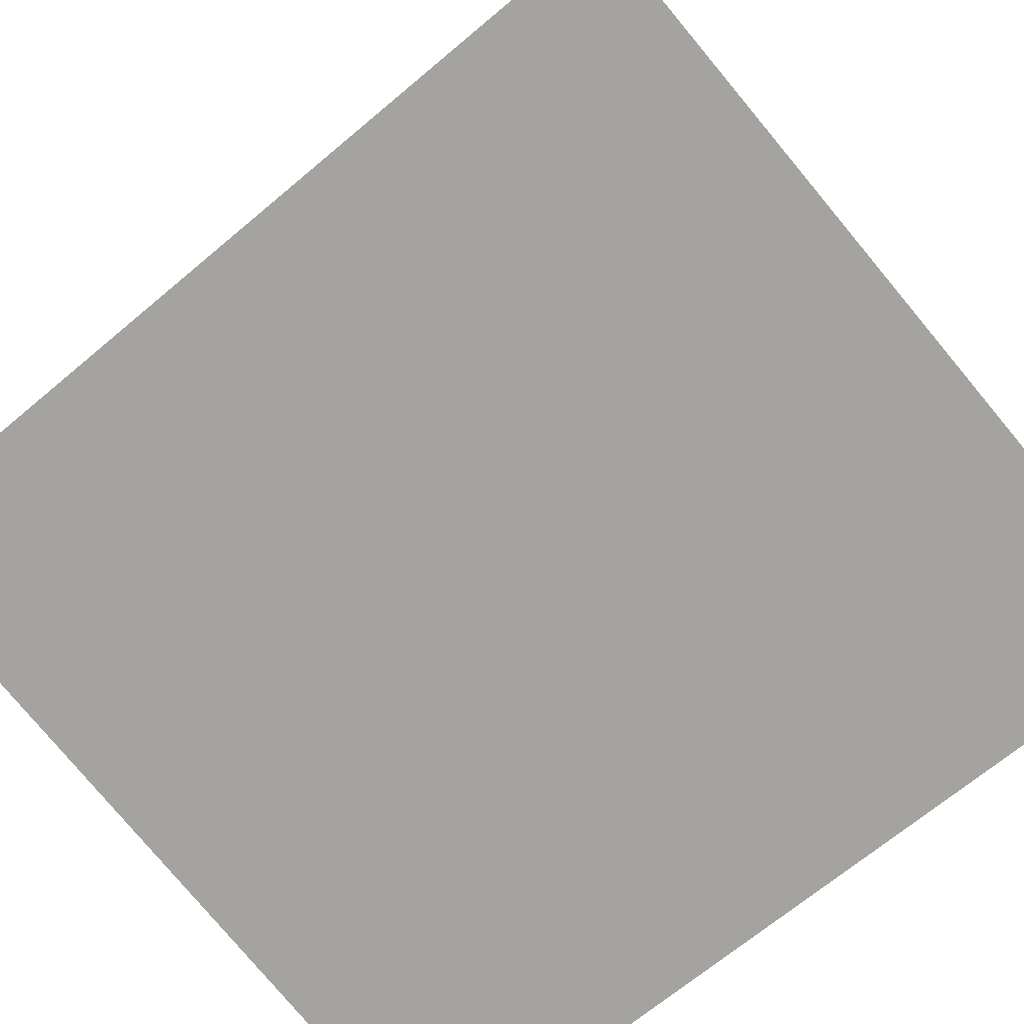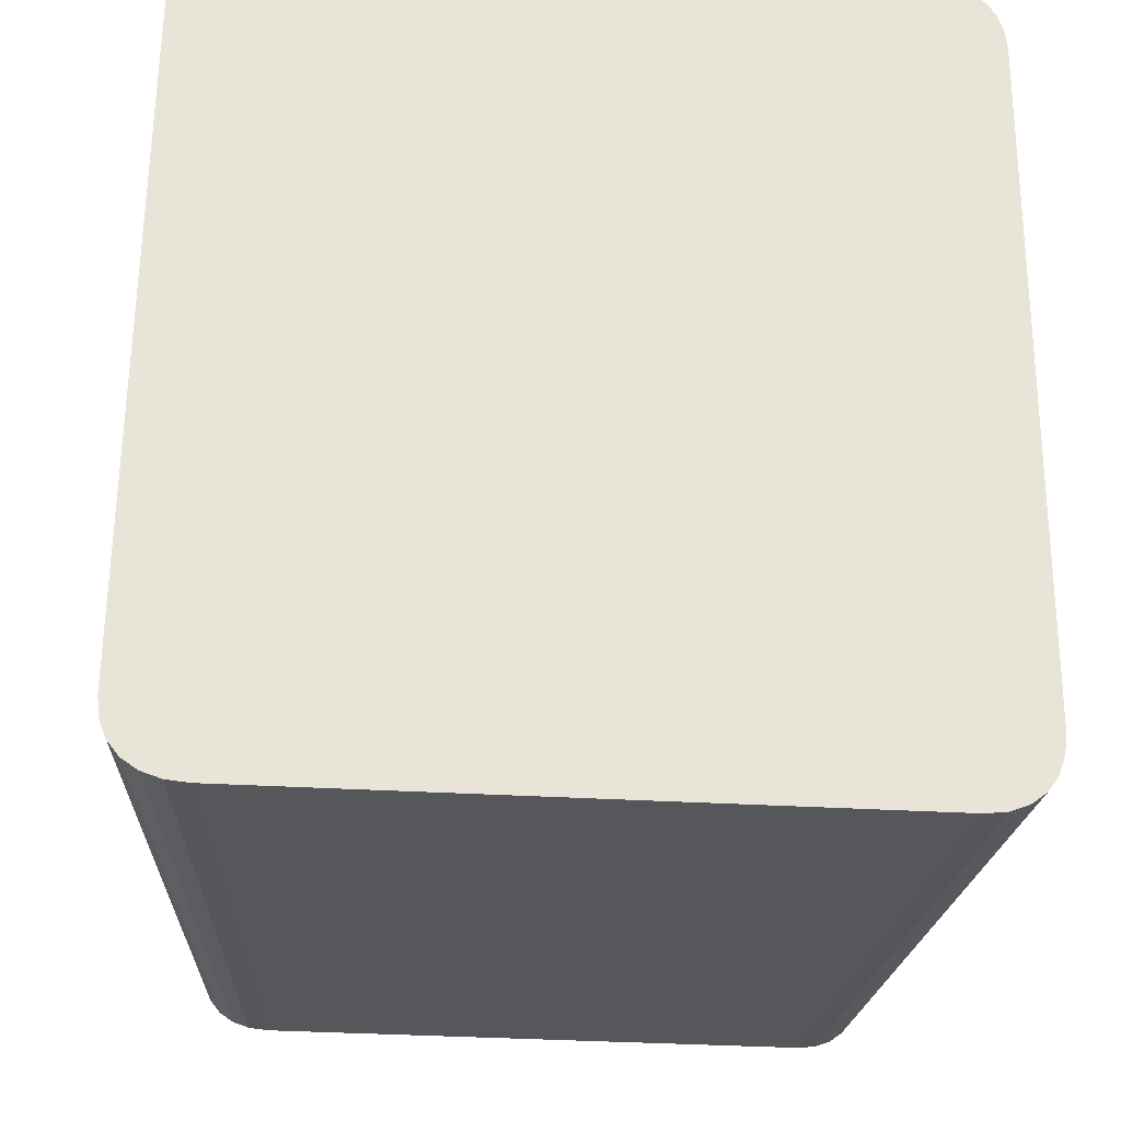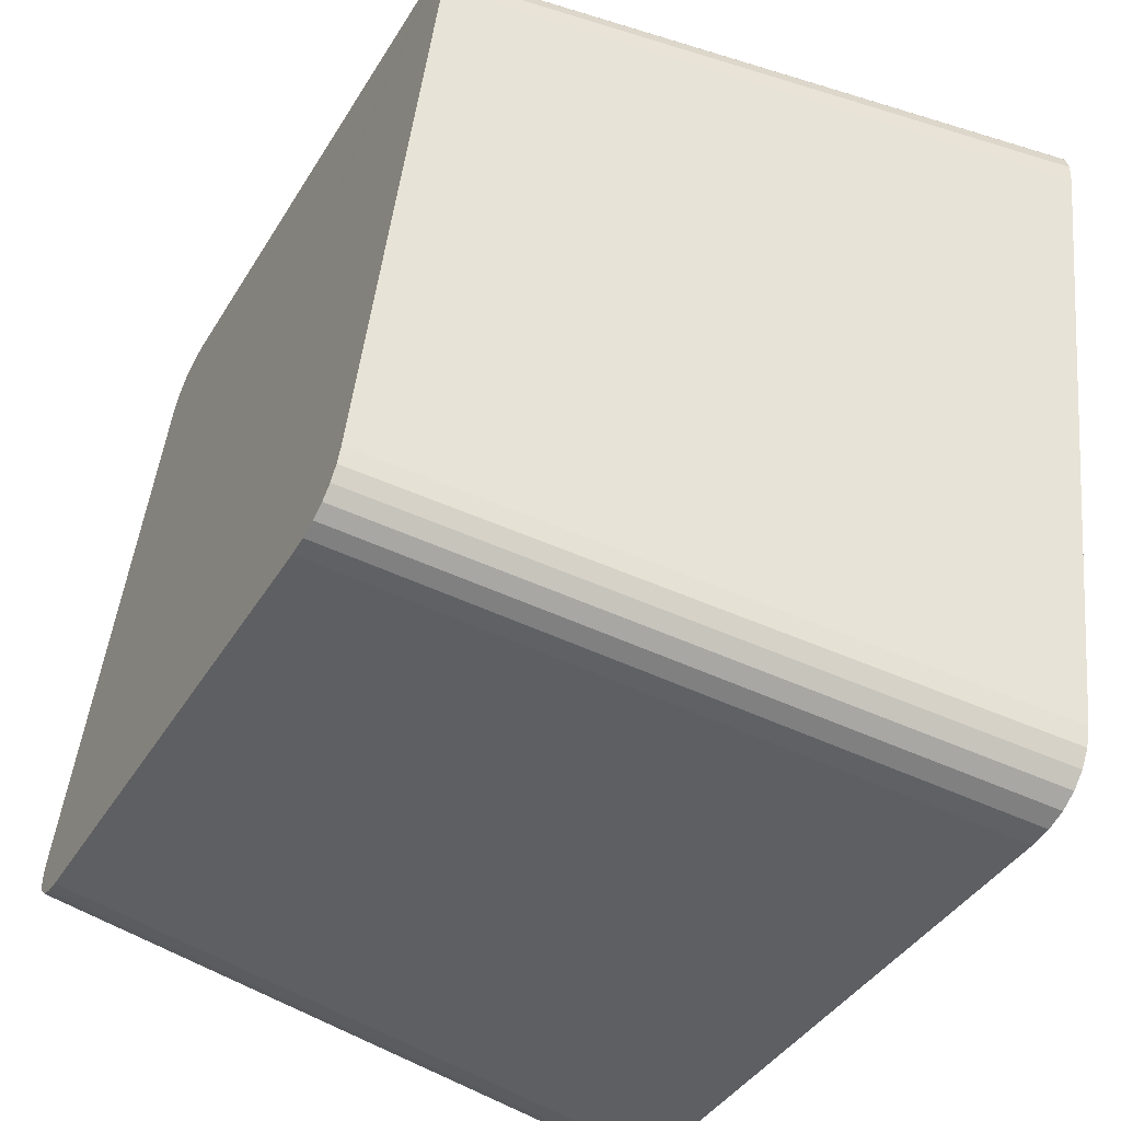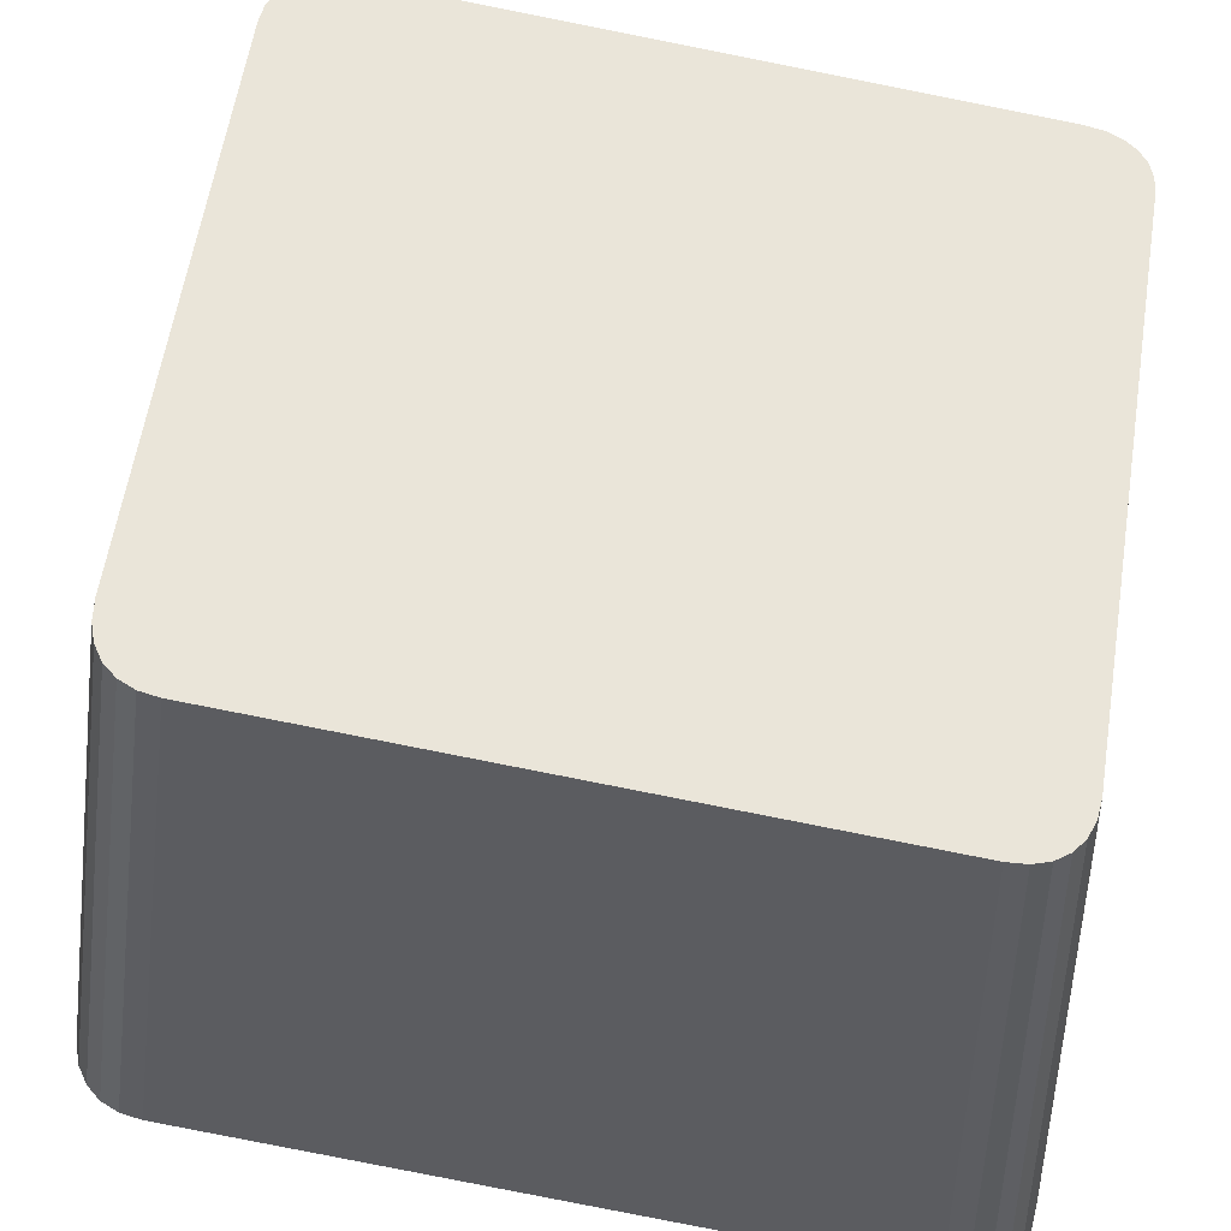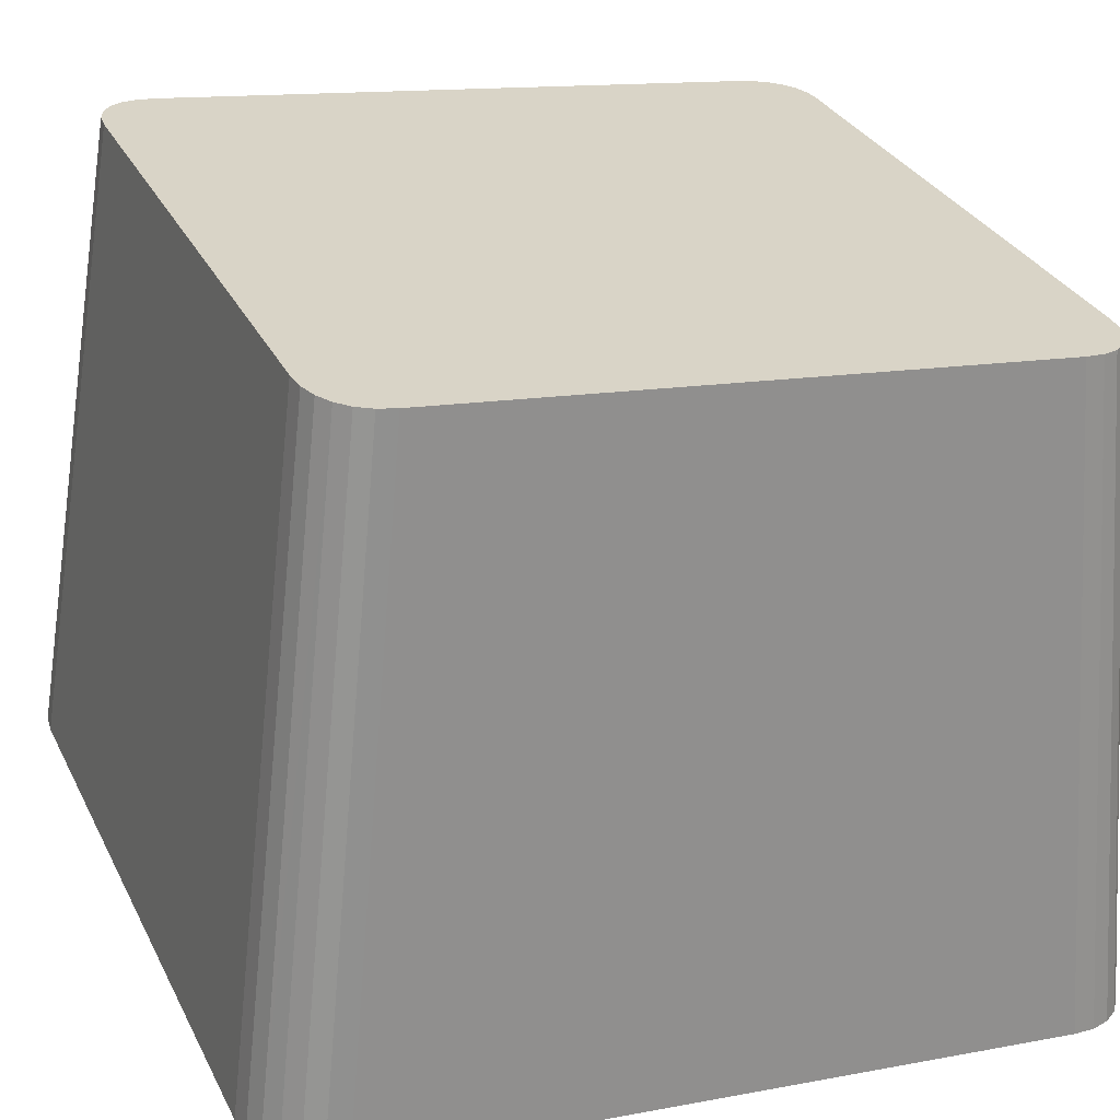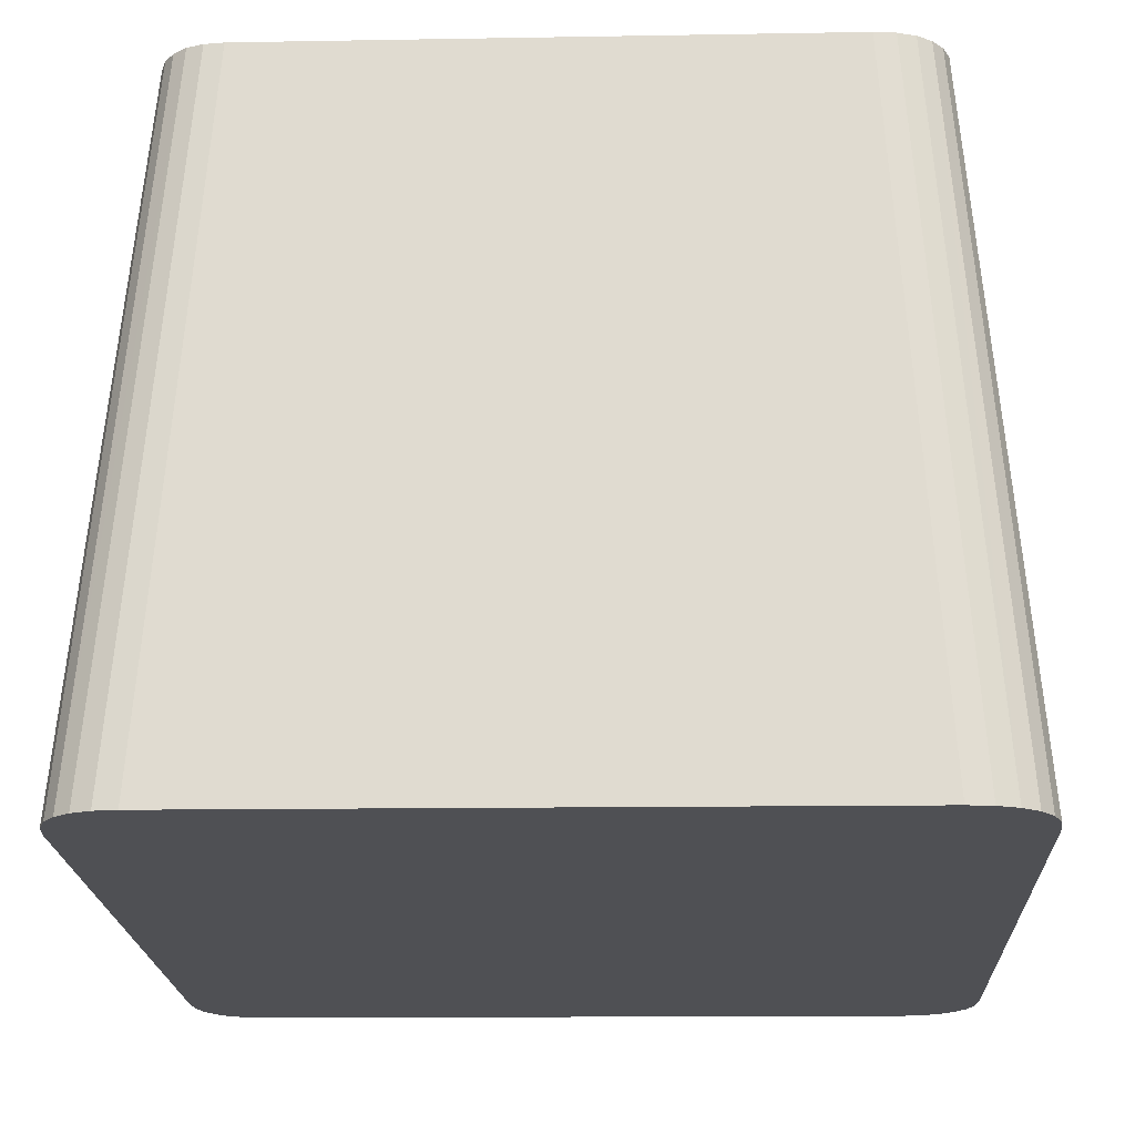
<metadata>
{"format":"obj","ext":"obj","renderer":"f3d","projection":"perspective","resolution":1024,"background":"white","views":[{"elev":-78.1,"azim":-50.2,"up":"+Y"},{"elev":-34.9,"azim":-4.4,"up":"+Z"},{"elev":-39.1,"azim":-118.0,"up":"+Z"},{"elev":59.0,"azim":-81.1,"up":"+Y"},{"elev":30.4,"azim":-112.5,"up":"+Y"},{"elev":-12.4,"azim":-177.6,"up":"+Y"}]}
</metadata>
<code>
o mesh42/mesh42-geometry#mesh42-geometry
v -0.1206 0.08289 -0.04627
v -0.1234 0.03035 -0.05397
v -0.1267 0.08289 -0.04627
v -0.1145 0.03035 -0.05397
v -0.1306 0.03035 -0.05397
v -0.0786 0.08227 -0.04106
v -0.1131 0.08289 -0.04627
v -0.07377 0.02962 -0.04782
v -0.1283 0.08287 -0.04611
v -0.105 0.03035 -0.05397
v -0.1324 0.03033 -0.05378
v -0.105 0.08289 -0.04627
v -0.1297 0.08281 -0.04566
v -0.09541 0.03035 -0.05397
v -0.134 0.03027 -0.05325
v -0.09694 0.08289 -0.04627
v -0.1308 0.08273 -0.04493
v -0.08672 0.03035 -0.05397
v -0.1353 0.03017 -0.05239
v -0.08957 0.08289 -0.04627
v -0.1316 0.08261 -0.04394
v -0.07968 0.03035 -0.05397
v -0.1363 0.03003 -0.05121
v -0.08361 0.08289 -0.04627
v -0.1321 0.08246 -0.0427
v -0.07396 0.02983 -0.0496
v -0.1369 0.02985 -0.04976
v -0.07876 0.08245 -0.04257
v -0.1322 0.08229 -0.04125
v -0.07797 0.03033 -0.05378
v -0.1371 0.02965 -0.04805
v -0.08216 0.08287 -0.04611
v -0.1322 0.08152 -0.03473
v -0.07449 0.03001 -0.05111
v -0.07921 0.0826 -0.04385
v -0.1371 0.02874 -0.04035
v -0.07377 0.0287 -0.04004
v -0.0786 0.08149 -0.03447
v -0.07652 0.03026 -0.05322
v -0.08093 0.08281 -0.04564
v -0.1322 0.08056 -0.02657
v -0.07536 0.03016 -0.05232
v -0.07994 0.08272 -0.04487
v -0.1371 0.0276 -0.03072
v -0.07377 0.02756 -0.03036
v -0.1322 0.07949 -0.01758
v -0.1371 0.02635 -0.02011
v -0.0786 0.08052 -0.02626
v -0.1234 0.02229 0.01412
v -0.1322 0.07842 -0.008575
v -0.1371 0.02509 -0.009488
v -0.1207 0.07606 0.01143
v -0.07377 0.0263 -0.01974
v -0.1144 0.02229 0.01412
v -0.1308 0.02229 0.01412
v -0.1322 0.07745 -0.00037
v -0.1371 0.02394 0.000194
v -0.1269 0.07606 0.01143
v -0.113 0.07606 0.01143
v -0.0786 0.07945 -0.01726
v -0.1326 0.02232 0.01393
v -0.1322 0.07667 0.00622
v -0.1371 0.02302 0.007973
v -0.1285 0.07608 0.01127
v -0.07377 0.02504 -0.009128
v -0.1046 0.02229 0.01412
v -0.1047 0.07606 0.01143
v -0.1341 0.02238 0.01337
v -0.1321 0.0765 0.007727
v -0.1369 0.02281 0.009751
v -0.1298 0.07613 0.0108
v -0.0786 0.07839 -0.00827
v -0.1354 0.02249 0.01247
v -0.1316 0.07634 0.009006
v -0.1363 0.02263 0.01126
v -0.1308 0.07622 0.01004
v -0.07377 0.0239 0.000504
v -0.0948 0.02229 0.01412
v -0.09642 0.07606 0.01143
v -0.0786 0.07742 -0.000108
v -0.07377 0.02299 0.0082
v -0.08598 0.02229 0.01412
v -0.08895 0.07606 0.01143
v -0.0786 0.07665 0.006413
v -0.07393 0.02279 0.009913
v -0.07899 0.02229 0.01412
v -0.08302 0.07606 0.01143
v -0.07874 0.07648 0.007865
v -0.0744 0.02262 0.01137
v -0.08174 0.07608 0.01127
v -0.07913 0.07633 0.009096
v -0.07748 0.02232 0.01393
v -0.07516 0.02248 0.01254
v -0.07978 0.07622 0.01009
v -0.08065 0.07613 0.01082
v -0.0762 0.02238 0.0134
f 1 2 3
f 1 4 2
f 3 2 5
f 7 4 1
f 8 2 4
f 8 5 2
f 3 5 9
f 7 10 4
f 8 4 10
f 8 11 5
f 9 5 11
f 12 10 7
f 8 10 14
f 8 15 11
f 9 11 13
f 12 14 10
f 8 14 18
f 8 19 15
f 13 11 15
f 16 14 12
f 13 15 17
f 16 18 14
f 8 18 22
f 8 23 19
f 17 15 19
f 20 18 16
f 19 21 17
f 20 22 18
f 8 22 26
f 8 27 23
f 19 23 21
f 24 22 20
f 23 25 21
f 26 22 30
f 26 28 8
f 8 31 27
f 23 27 25
f 8 28 6
f 24 30 22
f 27 29 25
f 26 30 34
f 26 35 28
f 8 36 31
f 27 31 29
f 8 6 37
f 24 32 30
f 31 33 29
f 34 30 39
f 34 35 26
f 37 36 8
f 31 36 33
f 6 38 37
f 32 39 30
f 34 39 42
f 34 43 35
f 37 44 36
f 36 41 33
f 37 38 45
f 32 40 39
f 40 42 39
f 42 43 34
f 37 47 44
f 36 44 41
f 38 48 45
f 45 49 37
f 40 43 42
f 44 46 41
f 37 51 47
f 44 47 46
f 45 48 53
f 45 54 49
f 37 49 55
f 47 50 46
f 37 57 51
f 47 51 50
f 48 60 53
f 53 54 45
f 59 49 54
f 52 55 49
f 37 55 61
f 51 56 50
f 37 63 57
f 51 57 56
f 58 55 52
f 52 49 59
f 53 60 65
f 53 66 54
f 59 54 67
f 58 61 55
f 37 61 68
f 56 57 62
f 37 70 63
f 57 63 62
f 64 61 58
f 60 72 65
f 65 66 53
f 67 54 66
f 64 68 61
f 37 68 73
f 62 63 69
f 37 75 70
f 69 63 70
f 71 68 64
f 65 72 77
f 65 78 66
f 67 66 79
f 71 73 68
f 37 73 75
f 69 70 74
f 74 70 75
f 76 73 71
f 72 80 77
f 77 78 65
f 79 66 78
f 76 75 73
f 74 75 76
f 80 81 77
f 77 82 78
f 79 78 83
f 80 84 81
f 81 82 77
f 83 78 82
f 84 85 81
f 81 86 82
f 83 82 87
f 84 88 85
f 81 85 86
f 87 82 86
f 88 89 85
f 85 89 86
f 90 87 86
f 88 91 89
f 89 92 86
f 90 86 92
f 91 93 89
f 89 93 92
f 95 90 92
f 91 94 93
f 93 96 92
f 95 92 96
f 94 96 93
f 94 95 96
f 3 2 1
f 2 4 1
f 5 2 3
f 3 1 6
f 1 4 7
f 4 2 8
f 2 5 8
f 9 5 3
f 1 7 6
f 9 3 6
f 4 10 7
f 10 4 8
f 5 11 8
f 11 5 9
f 7 12 6
f 13 9 6
f 7 10 12
f 14 10 8
f 11 15 8
f 13 11 9
f 12 16 6
f 17 13 6
f 10 14 12
f 18 14 8
f 15 19 8
f 15 11 13
f 16 20 6
f 12 14 16
f 17 15 13
f 21 17 6
f 14 18 16
f 22 18 8
f 19 23 8
f 19 15 17
f 20 24 6
f 16 18 20
f 17 21 19
f 25 21 6
f 18 22 20
f 26 22 8
f 23 27 8
f 21 23 19
f 24 28 6
f 20 22 24
f 21 25 23
f 29 25 6
f 30 22 26
f 8 28 26
f 27 31 8
f 25 27 23
f 6 28 8
f 24 32 28
f 22 30 24
f 25 29 27
f 33 29 6
f 34 30 26
f 28 35 26
f 31 36 8
f 29 31 27
f 37 6 8
f 32 35 28
f 30 32 24
f 29 33 31
f 38 33 6
f 39 30 34
f 26 35 34
f 8 36 37
f 33 36 31
f 37 38 6
f 32 40 35
f 30 39 32
f 41 33 38
f 42 39 34
f 35 43 34
f 36 44 37
f 33 41 36
f 45 38 37
f 40 43 35
f 39 40 32
f 46 41 38
f 39 42 40
f 34 43 42
f 44 47 37
f 41 44 36
f 45 48 38
f 37 49 45
f 42 43 40
f 41 46 44
f 50 46 38
f 47 51 37
f 46 47 44
f 48 52 38
f 53 48 45
f 49 54 45
f 55 49 37
f 46 50 47
f 56 50 38
f 51 57 37
f 50 51 47
f 52 58 38
f 59 52 48
f 53 60 48
f 45 54 53
f 54 49 59
f 49 55 52
f 61 55 37
f 50 56 51
f 62 56 38
f 57 63 37
f 56 57 51
f 58 64 38
f 52 55 58
f 59 49 52
f 60 59 48
f 65 60 53
f 54 66 53
f 67 54 59
f 55 61 58
f 68 61 37
f 62 57 56
f 69 62 38
f 63 70 37
f 62 63 57
f 64 71 38
f 58 61 64
f 67 59 60
f 65 72 60
f 53 66 65
f 66 54 67
f 61 68 64
f 73 68 37
f 69 63 62
f 74 69 38
f 70 75 37
f 70 63 69
f 71 76 38
f 64 68 71
f 72 67 60
f 77 72 65
f 66 78 65
f 79 66 67
f 68 73 71
f 75 73 37
f 74 70 69
f 76 74 38
f 75 70 74
f 71 73 76
f 79 67 72
f 77 80 72
f 65 78 77
f 78 66 79
f 73 75 76
f 76 75 74
f 80 79 72
f 77 81 80
f 78 82 77
f 83 78 79
f 83 79 80
f 81 84 80
f 77 82 81
f 82 78 83
f 84 83 80
f 81 85 84
f 82 86 81
f 87 82 83
f 87 83 84
f 85 88 84
f 86 85 81
f 86 82 87
f 88 87 84
f 85 89 88
f 86 89 85
f 86 87 90
f 91 87 88
f 89 91 88
f 86 92 89
f 90 87 91
f 92 86 90
f 89 93 91
f 92 93 89
f 94 90 91
f 92 90 95
f 93 94 91
f 92 96 93
f 95 90 94
f 96 92 95
f 93 96 94
f 96 95 94
f 6 1 3
f 6 7 1
f 6 3 9
f 6 12 7
f 6 9 13
f 6 16 12
f 6 13 17
f 6 20 16
f 6 17 21
f 6 24 20
f 6 21 25
f 6 28 24
f 6 25 29
f 28 32 24
f 6 29 33
f 28 35 32
f 6 33 38
f 35 40 32
f 38 33 41
f 35 43 40
f 38 41 46
f 38 46 50
f 38 52 48
f 38 50 56
f 38 58 52
f 48 52 59
f 38 56 62
f 38 64 58
f 48 59 60
f 38 62 69
f 38 71 64
f 60 59 67
f 38 69 74
f 38 76 71
f 60 67 72
f 38 74 76
f 72 67 79
f 72 79 80
f 80 79 83
f 80 83 84
f 84 83 87
f 84 87 88
f 88 87 91
f 91 87 90
f 91 90 94
f 94 90 95

</code>
